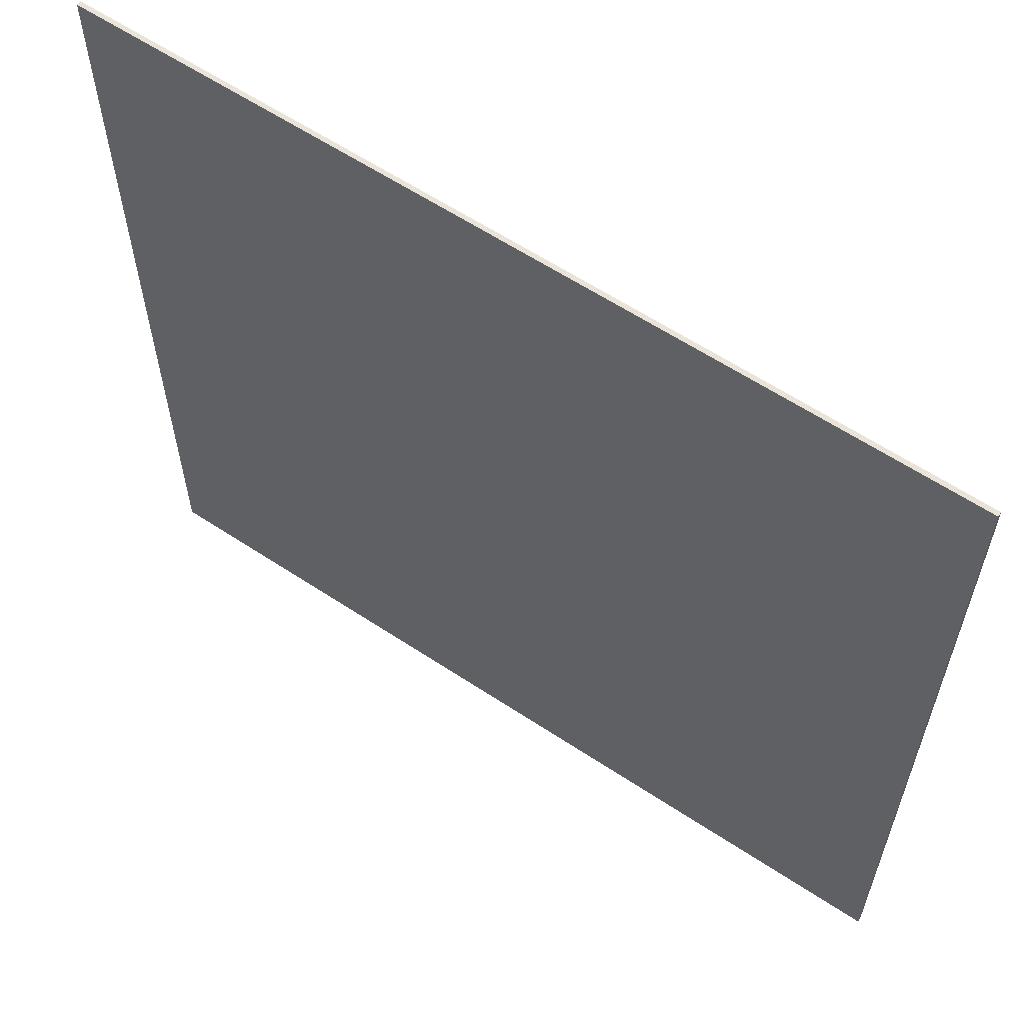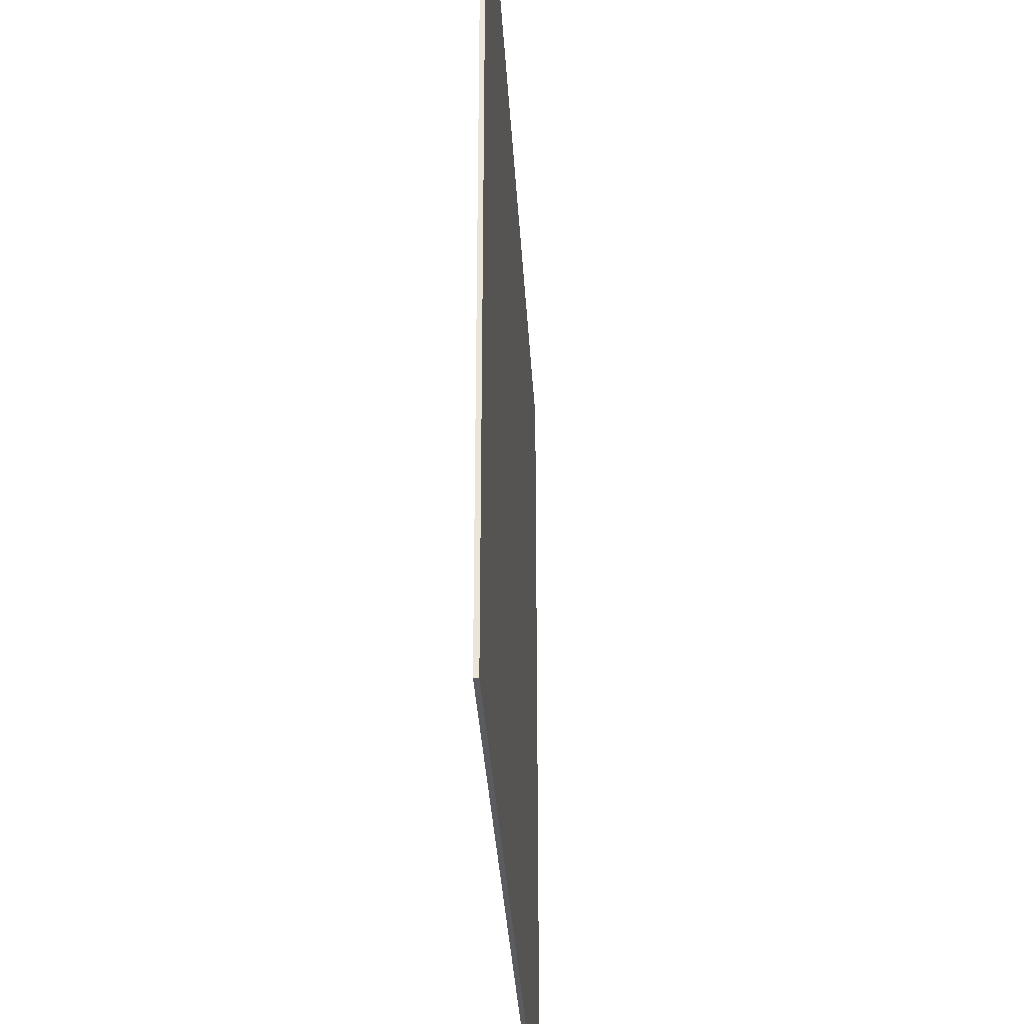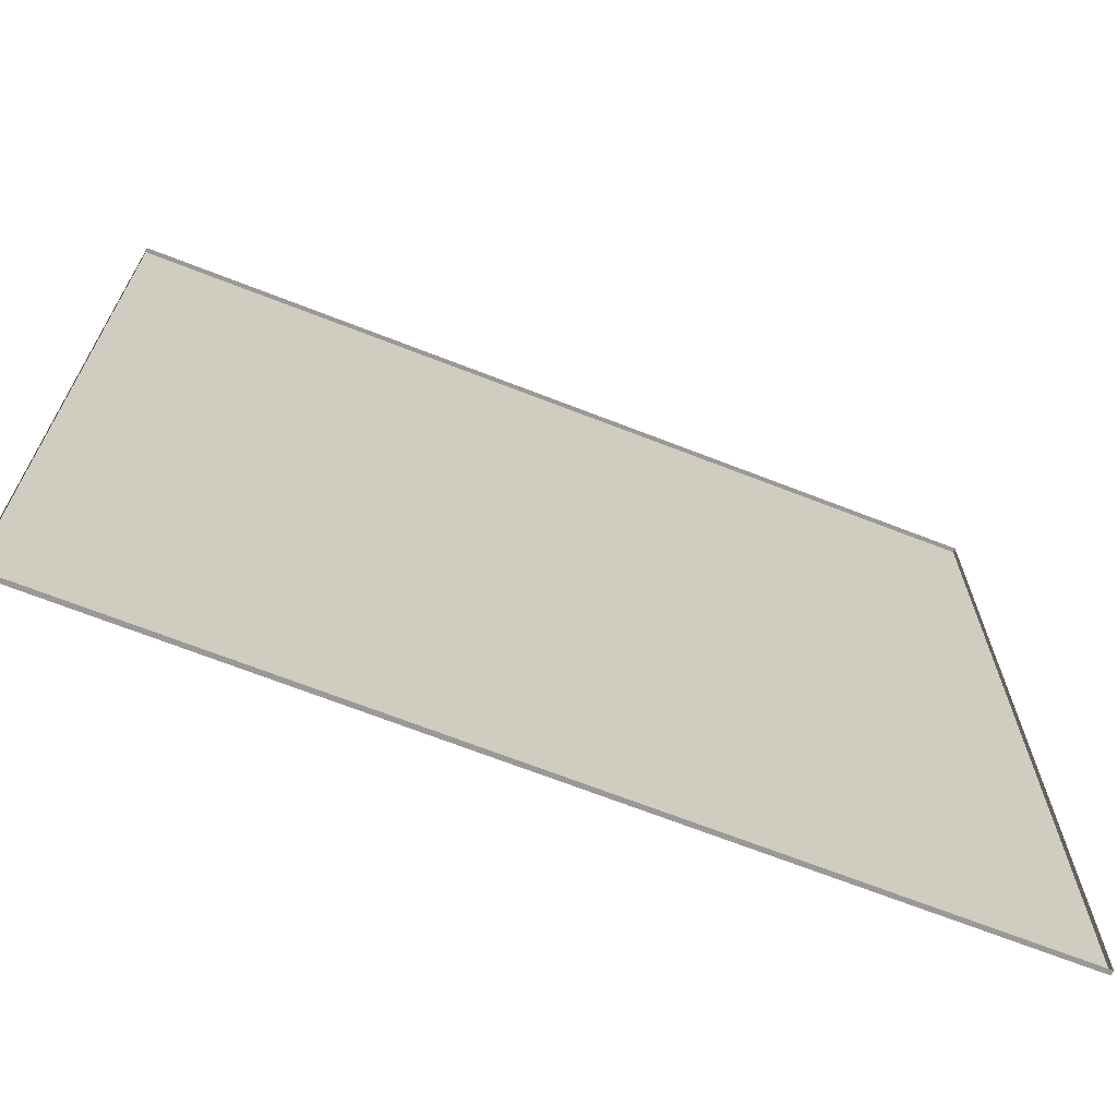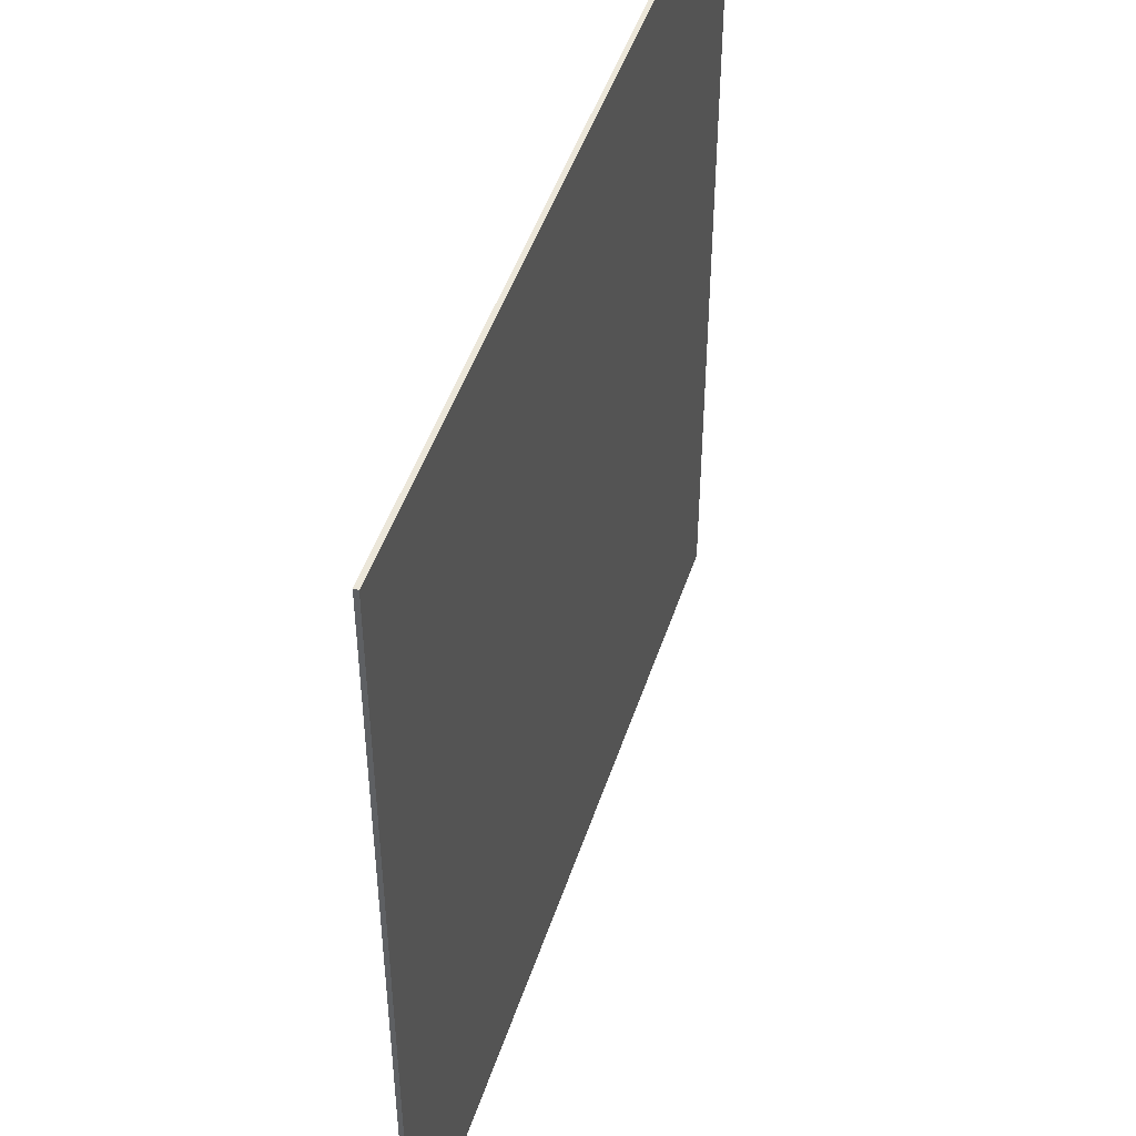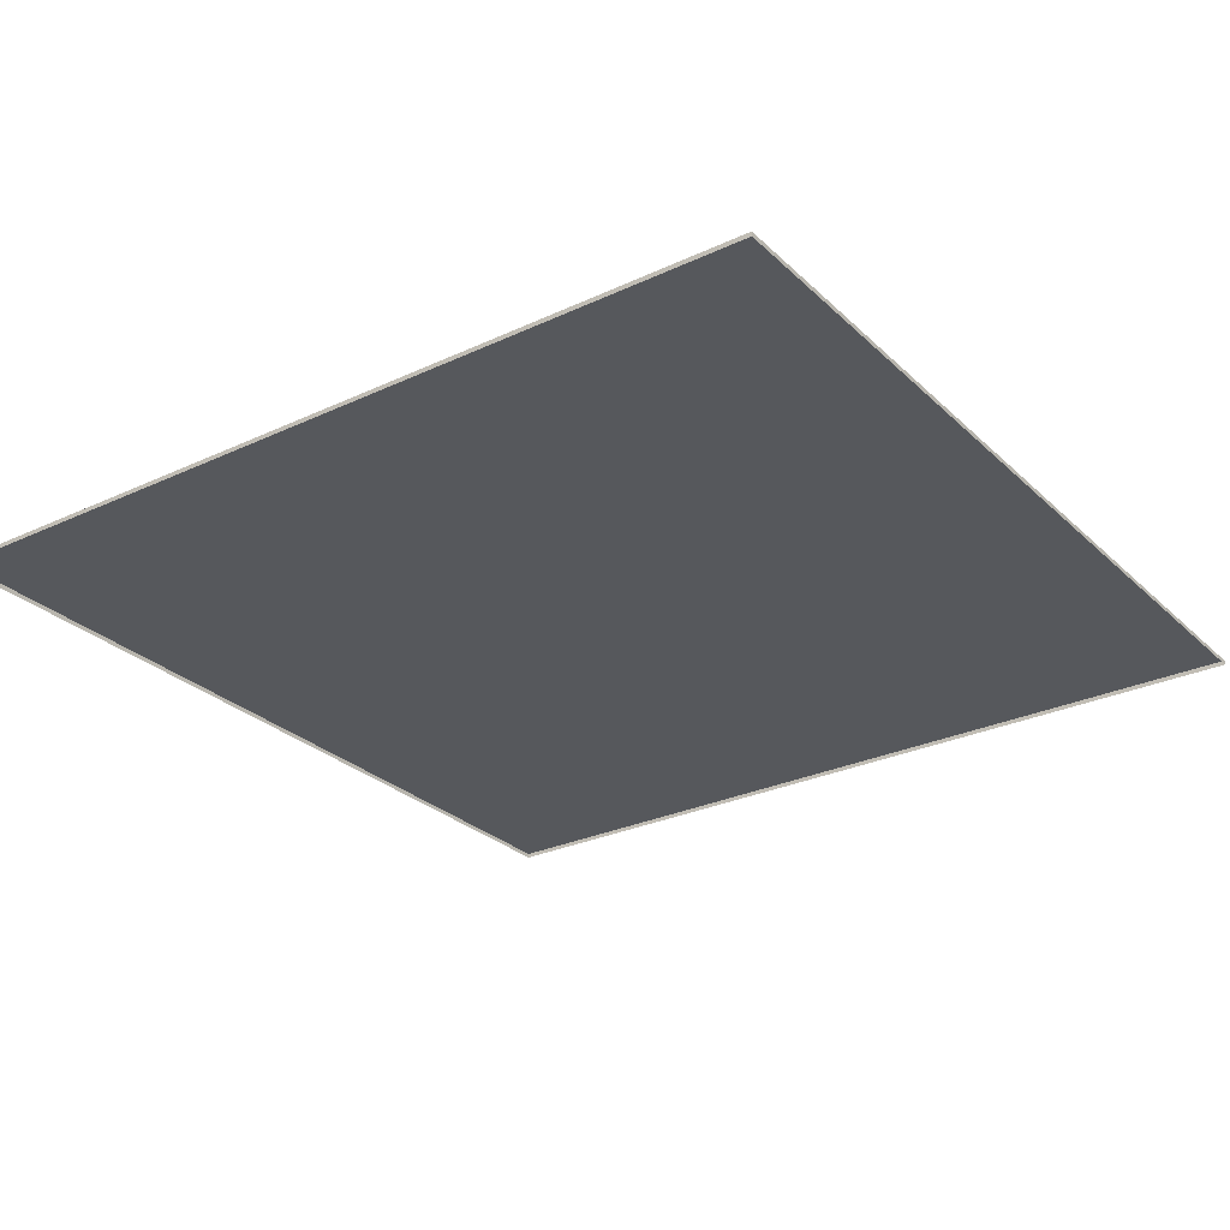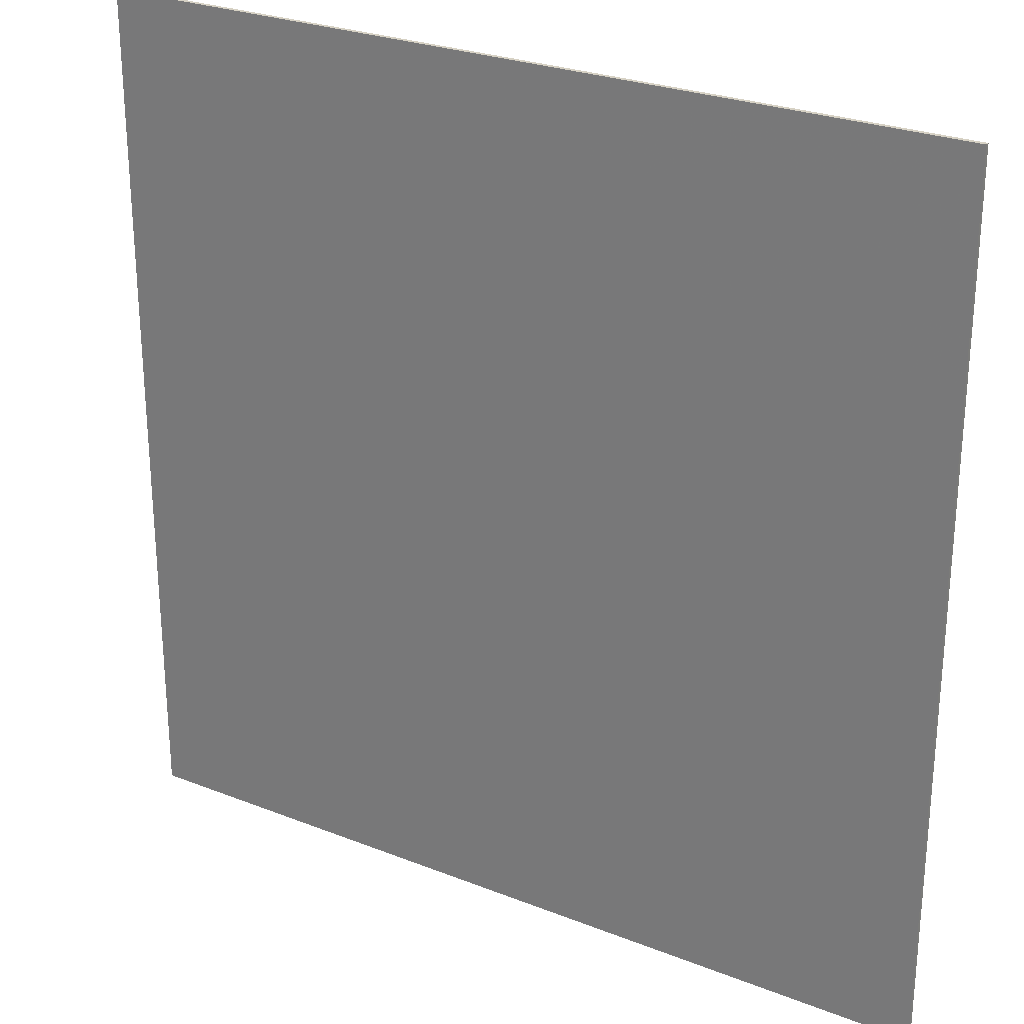
<metadata>
{"format":"obj","ext":"obj","renderer":"f3d","projection":"perspective","resolution":1024,"background":"white","views":[{"elev":61.0,"azim":-146.0,"up":"+Z"},{"elev":-34.2,"azim":93.3,"up":"+Z"},{"elev":-69.0,"azim":-21.3,"up":"+Z"},{"elev":47.7,"azim":107.9,"up":"+Z"},{"elev":-27.8,"azim":-54.5,"up":"+Y"},{"elev":26.6,"azim":-148.3,"up":"+Z"}]}
</metadata>
<code>
g ter_lod_041
v 0.2 0 0.2
v -0.2 0 0.2
v 0.2 0 -0.2
v 0.2 -0.002067 0.2
v 0.2 -0.002067 -0.2
v 0.2 0 -0.2
v -0.2 0 0.2
v -0.2 0 -0.2
v 0.2 -0.002067 -0.2
v -0.2 -0.002067 -0.2
v 0.2 0 0.2
v 0.2 -0.002067 0.2
v -0.2 -0.002067 0.2
v -0.2 0 0.2
v -0.2 0 0.2
v -0.2 -0.002067 0.2
v -0.2 -0.002067 -0.2
v -0.2 0 -0.2
g ter_lod_041_0
f 3 2 1
f 1 4 3
f 4 5 3
f 8 7 6
f 6 9 8
f 9 10 8
f 13 12 11
f 14 13 11
f 17 16 15
f 18 17 15

</code>
